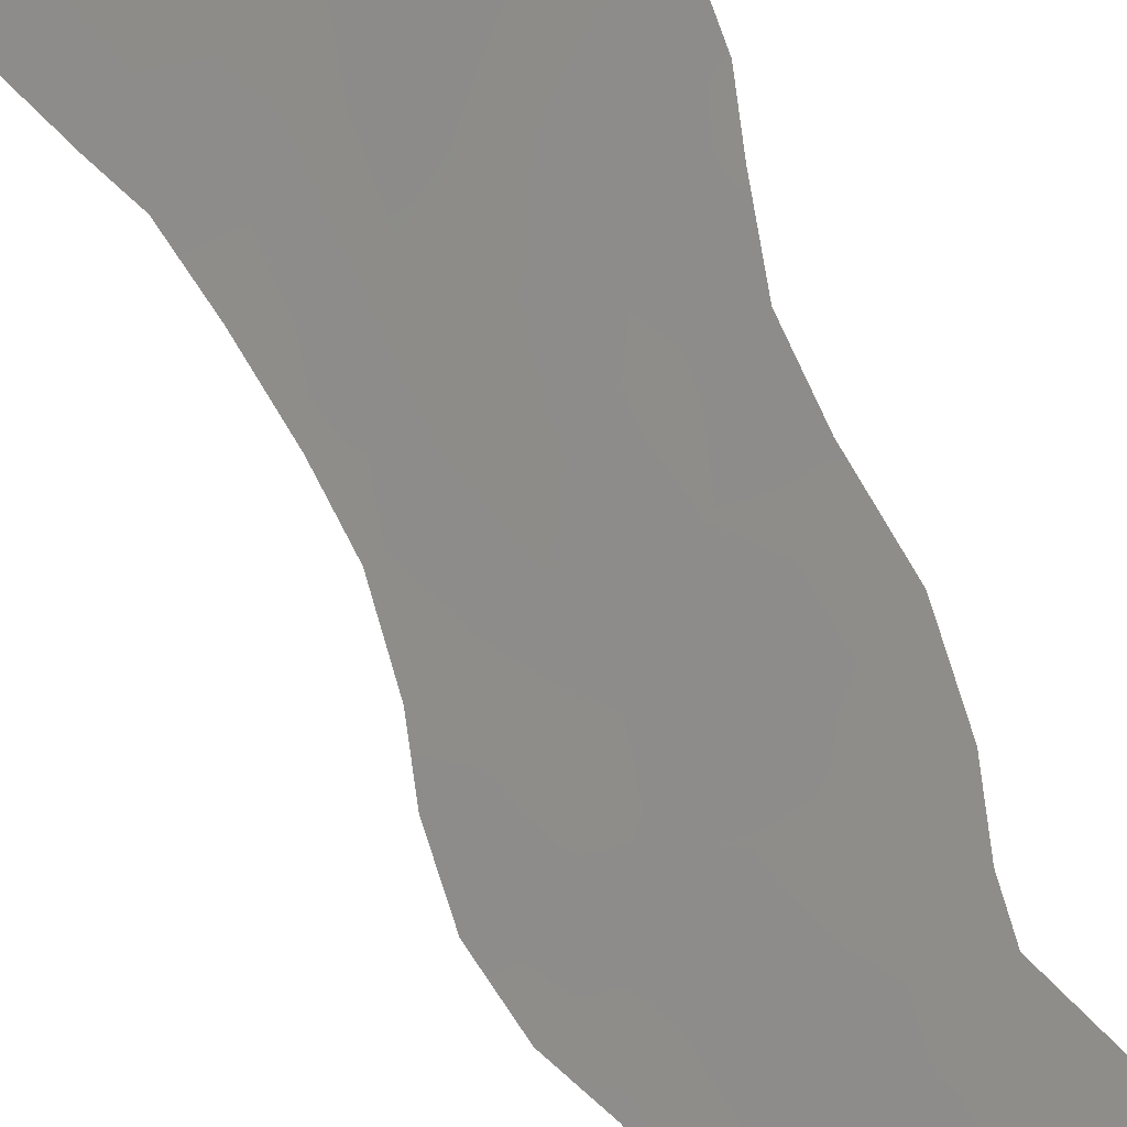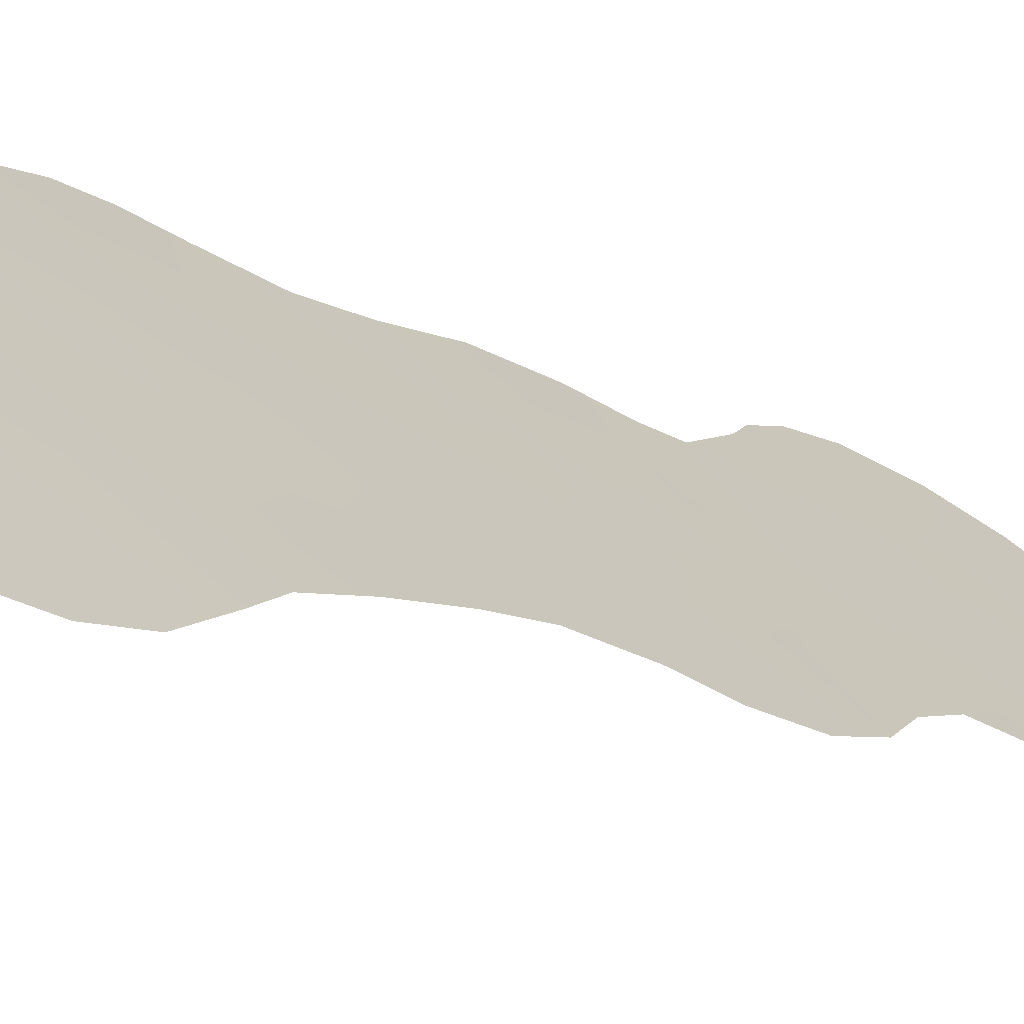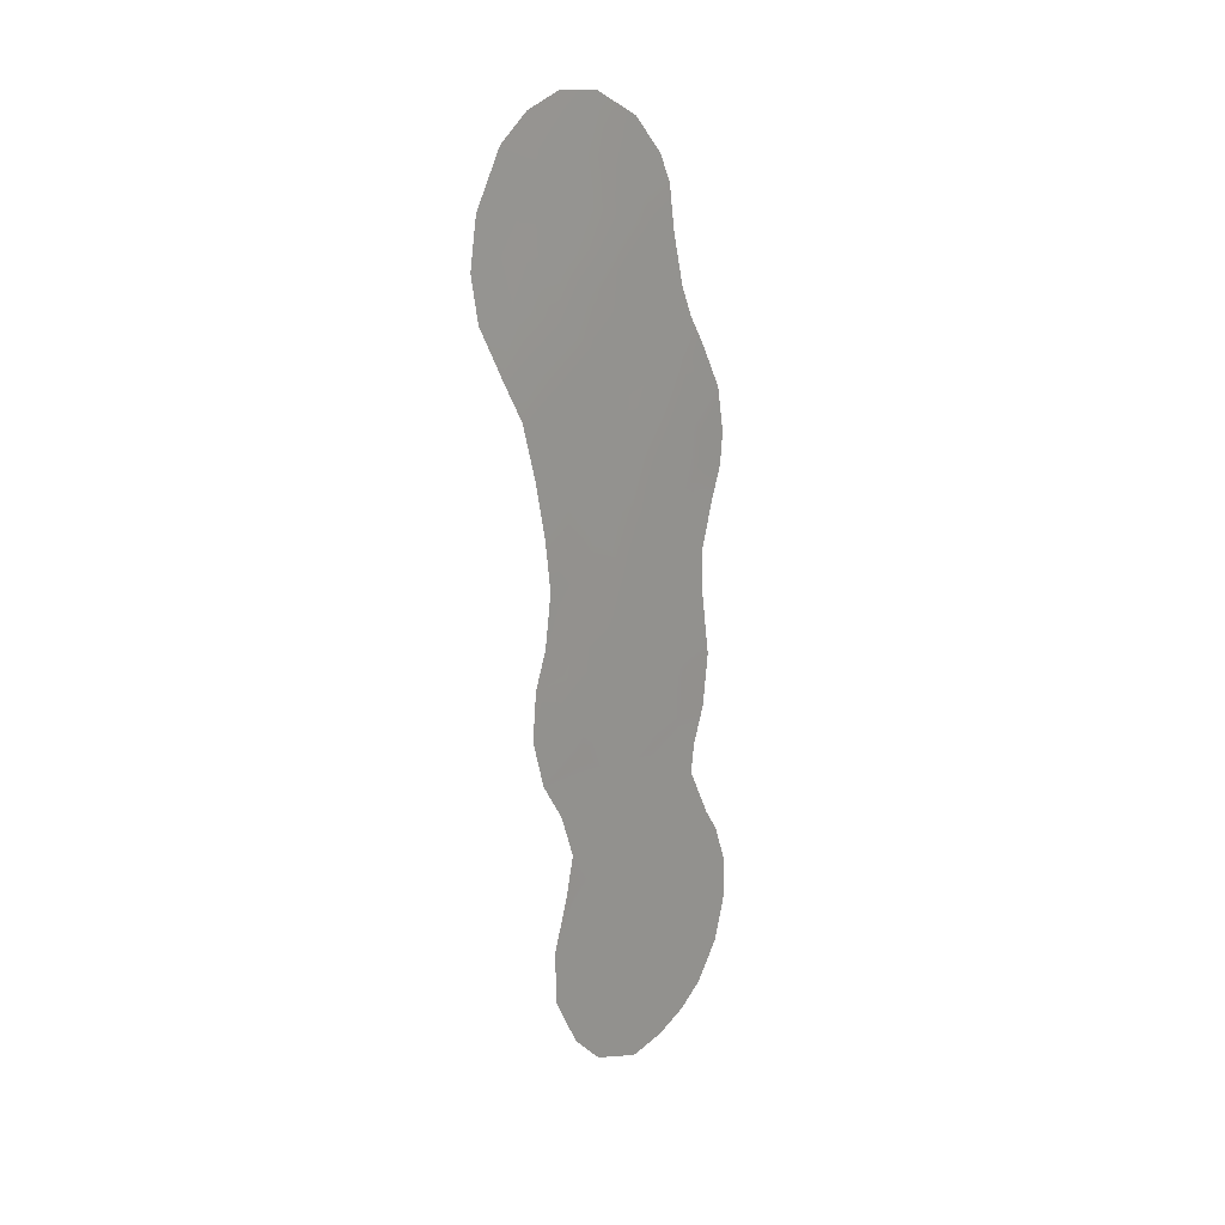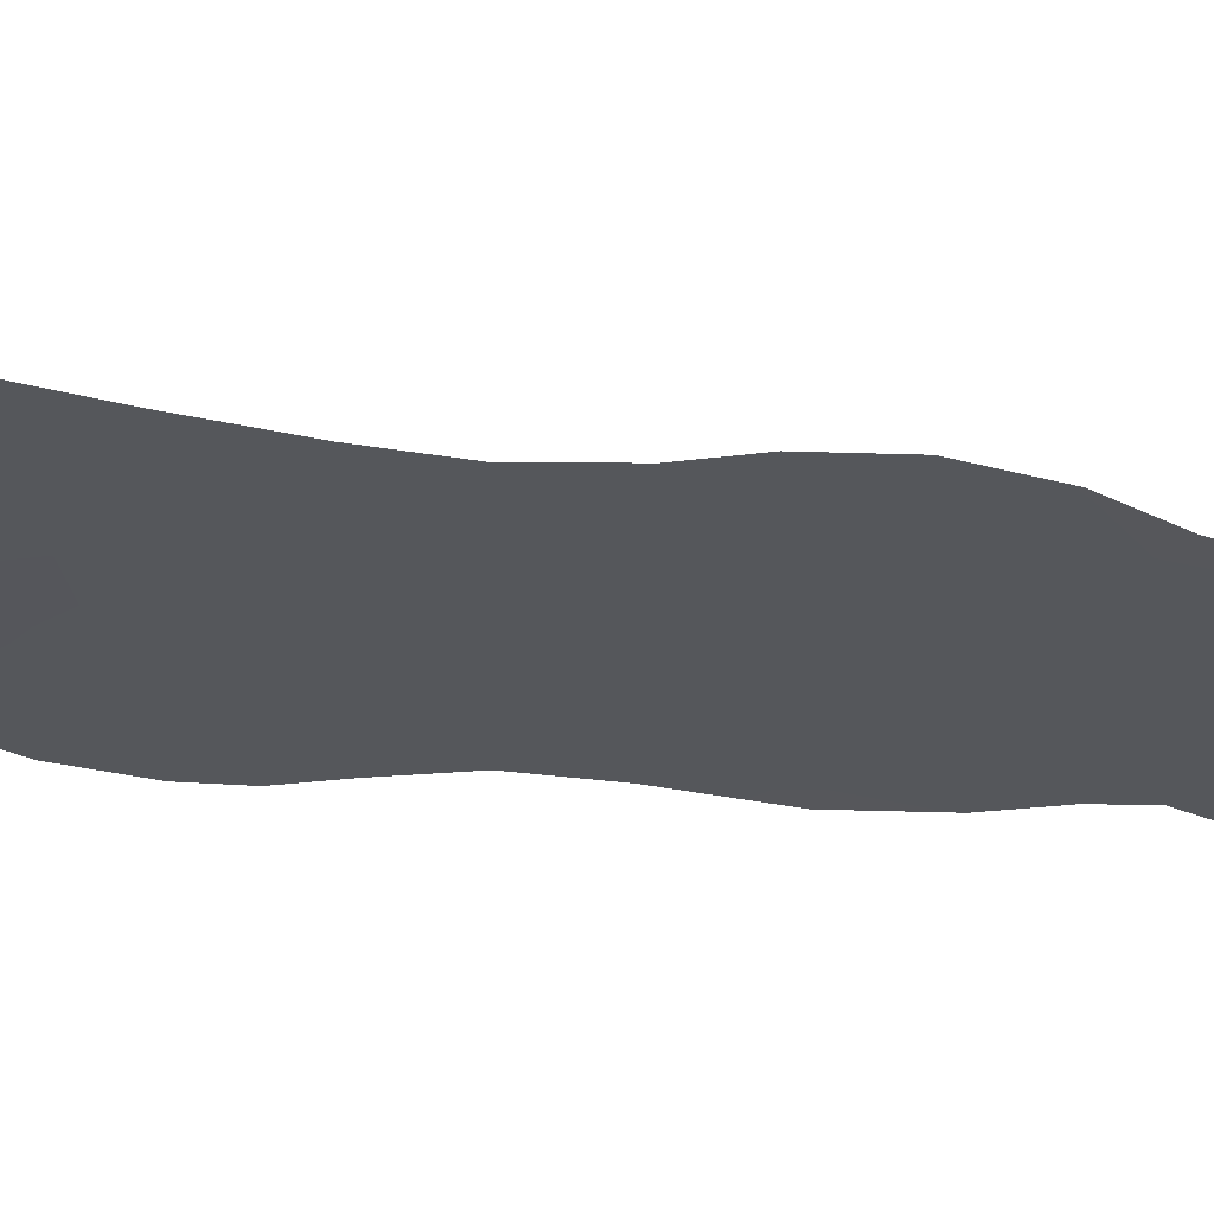
<metadata>
{"format":"obj","ext":"obj","renderer":"f3d","projection":"perspective","resolution":1024,"background":"white","views":[{"elev":76.4,"azim":-21.6,"up":"+Z"},{"elev":-17.0,"azim":-136.9,"up":"+Z"},{"elev":17.0,"azim":-98.5,"up":"+Y"},{"elev":-74.8,"azim":-93.8,"up":"+Z"}]}
</metadata>
<code>
v -45.45 -9.36 50.85
v -46.49 -10.1 49.69
v -50.52 2.62 45.36
v -47.67 -10.39 48.36
v -46.18 8.407 50.27
v -48.77 -3.686 47.22
v -52.7 22.9 42.98
v -47.11 9.333 49.25
v -47.84 17.76 48.53
v -47.84 -2.553 48.28
v -48.3 25.2 48.06
v -48.28 2.928 47.87
v -48.01 10.31 48.27
v -49.7 6.023 46.33
v -50.51 15 45.49
v -44.25 -8.947 52.19
v -45.03 -10.59 51.3
v -52.02 7.604 43.76
v -53.47 18.28 42.18
v -48.55 27.43 47.79
v -52.09 1.966 43.62
v -51.54 -7.736 44.1
v -51.31 28.56 44.55
v -45.01 11.54 51.61
v -44.68 12.94 52
v -46.2 19.4 50.43
v -44.36 -3.528 52.12
v -45.83 -11.43 50.4
v -54.51 22.47 40.94
v -43.84 -6.883 52.65
v -45.67 18.22 51
v -46.59 20.69 49.99
v -50 28.47 46.1
v -46.98 22.88 49.56
v -52.39 6.03 43.33
v -53.37 26.79 42.16
v -45.65 -0.3172 50.74
v -45.17 2.517 51.31
v -43.94 -5.117 52.56
v -51.12 -3.323 44.62
v -44.63 14.35 52.1
v -54.3 20.57 41.21
v -47.58 25.95 48.9
v -48.06 -12.34 47.91
v -49.67 -11.44 46.12
v -52.51 4.017 43.19
v -45.32 7.422 51.21
v -52.84 16.7 42.89
v -50.87 -1.585 44.92
v -52.01 11.89 43.8
v -52.4 14.43 43.38
v -50.4 9.952 45.57
v -47.53 1.622 48.68
v -46.75 -1.5 49.5
v -49.1 -10.24 46.78
v -47.87 -0.4188 48.27
v -51.83 24.6 43.96
v -49.95 -8.423 45.85
v -48.43 14.66 47.85
v -51.09 11.44 44.83
v -51.82 9.83 44
v -46.14 15.09 50.42
v -47.17 -6.832 48.96
v -48.17 8.593 48.07
v -49.67 13.84 46.43
v -51.54 4.188 44.26
v -47.11 5.557 49.21
v -48.52 12.28 47.73
v -47.22 13.68 49.19
v -49.3 -6.896 46.6
v -47.5 -4.706 48.63
v -47.18 3.625 49.09
v -53.12 21.08 42.54
v -49.36 3.621 46.67
v -51.42 20 44.48
v -50.02 -2.794 45.85
v -46.08 10.48 50.41
v -50.16 20.92 45.92
v -45.88 12.74 50.67
v -52.41 18.63 43.38
v -48.3 6.744 47.89
v -51.41 17.8 44.5
v -51.19 6.107 44.66
v -50 11.87 46.05
v -51.12 13.46 44.79
v -44.78 -5.48 51.63
v -45.55 0.9048 50.86
v -53.64 22.9 41.91
v -46.1 6.382 50.33
v -47.12 11.45 49.27
v -46.17 -8.017 50.06
v -50.58 24.3 45.42
v -51.38 22.37 44.51
v -45.25 14.31 51.4
v -47.22 19.4 49.25
v -46.61 -3.444 49.63
v -47.77 21.24 48.65
v -48.39 -5.851 47.63
v -49.22 23.87 47.01
v -50.37 16.87 45.67
v -49.17 17.63 47.02
v -49.17 1.149 46.85
v -46.58 0.3906 49.71
v -47.16 -8.714 48.94
v -46.27 2.269 50.08
v -49.11 10.17 47.03
v -49.95 -4.932 45.89
v -51.57 -5.446 44.1
v -49.43 15.78 46.72
v -48.05 23.22 48.35
v -52.19 26.56 43.54
v -52.45 27.91 43.23
v -46.06 4.307 50.36
v -50.16 18.9 45.91
v -47.15 7.396 49.18
v -50.42 -6.586 45.35
v -51.5 15.53 44.39
v -50.19 -0.5556 45.69
v -48.27 4.789 47.89
v -44.91 16.29 51.82
v -46.42 17.45 50.15
v -45.41 9.547 51.15
v -47.34 15.89 49.09
v -50.67 -10.04 45.04
v -54.25 24.52 41.2
v -44.84 -2.554 51.6
v -45.82 -2.354 50.52
v -46.87 -12.06 49.24
v -49.42 8.248 46.66
v -47.2 24.79 49.34
v -45 4.82 51.53
v -50.64 1.015 45.21
v -51.34 0.2896 44.43
v -50.46 4.485 45.47
v -49.03 21.87 47.21
v -50.79 7.995 45.12
v -50.13 22.75 45.96
v -48.75 19.65 47.51
v -45.39 -3.833 50.99
v -48.35 -8.175 47.64
v -49.06 -1.395 46.93
v -46.11 -5.664 50.18
v -45.1 -7.371 51.27
v -48.42 16.4 47.87
v -53.04 24.91 42.56
v -50.94 26.33 45.01
v -49.61 25.9 46.55
f 28 1 17
f 68 84 65
f 113 67 89
f 68 69 90
f 97 32 95
f 93 78 75
f 12 119 72
f 53 103 56
f 2 28 128
f 91 1 2
f 143 86 30
f 83 35 18
f 7 57 93
f 113 89 131
f 89 115 5
f 77 8 90
f 142 139 86
f 58 55 124
f 76 40 49
f 14 83 136
f 64 129 106
f 70 58 116
f 65 109 59
f 134 74 3
f 15 85 117
f 1 16 17
f 9 101 138
f 97 138 135
f 73 19 42
f 43 11 20
f 61 60 52
f 61 50 60
f 130 110 11
f 85 65 84
f 66 21 46
f 116 22 108
f 6 10 71
f 10 96 71
f 72 113 105
f 79 24 77
f 122 77 24
f 80 75 82
f 49 118 76
f 90 79 77
f 69 68 59
f 78 93 137
f 78 137 135
f 14 119 74
f 74 119 12
f 44 55 4
f 44 45 55
f 79 25 24
f 55 140 4
f 121 26 31
f 64 81 129
f 129 81 14
f 2 1 28
f 59 68 65
f 84 52 60
f 85 15 65
f 84 60 85
f 103 87 37
f 125 88 29
f 21 66 3
f 36 111 145
f 47 131 89
f 13 68 90
f 69 62 79
f 69 79 90
f 63 71 142
f 143 30 16
f 95 138 97
f 121 31 120
f 127 96 54
f 97 34 32
f 6 71 98
f 98 71 63
f 71 96 142
f 135 99 110
f 99 147 11
f 109 100 101
f 118 132 102
f 132 3 102
f 72 67 113
f 10 56 54
f 53 105 103
f 63 91 104
f 104 91 2
f 104 2 4
f 91 143 1
f 105 87 103
f 87 105 38
f 53 72 105
f 13 106 68
f 68 106 84
f 122 5 77
f 97 135 110
f 106 52 84
f 94 41 25
f 25 79 94
f 101 9 144
f 7 88 145
f 108 107 116
f 108 40 107
f 7 93 75
f 7 75 73
f 76 107 40
f 15 100 109
f 11 110 99
f 8 64 13
f 8 77 5
f 112 23 111
f 73 75 80
f 89 67 115
f 5 115 8
f 81 64 115
f 64 8 115
f 90 8 13
f 47 89 5
f 88 42 29
f 42 88 73
f 80 19 73
f 48 19 80
f 119 81 67
f 118 49 133
f 119 14 81
f 82 75 114
f 75 78 114
f 63 140 98
f 120 94 62
f 120 41 94
f 121 120 62
f 121 9 95
f 26 95 32
f 26 121 95
f 33 146 23
f 122 47 5
f 66 46 35
f 91 142 143
f 137 92 99
f 6 107 76
f 140 63 104
f 98 140 70
f 67 81 115
f 119 67 72
f 69 59 123
f 123 9 121
f 45 124 55
f 140 55 58
f 124 22 58
f 125 36 145
f 21 3 132
f 134 66 83
f 83 66 35
f 126 127 37
f 97 110 34
f 112 111 36
f 136 18 61
f 128 4 2
f 128 44 4
f 10 54 96
f 52 136 61
f 54 56 103
f 54 103 37
f 54 37 127
f 106 129 52
f 52 129 136
f 129 14 136
f 14 134 83
f 43 130 11
f 130 34 110
f 10 141 56
f 102 12 53
f 12 72 53
f 70 107 98
f 98 107 6
f 147 20 11
f 105 113 38
f 131 38 113
f 13 64 106
f 70 140 58
f 116 58 22
f 107 70 116
f 133 132 118
f 133 21 132
f 102 53 56
f 59 144 123
f 102 56 141
f 65 15 109
f 3 74 102
f 102 74 12
f 66 134 3
f 15 117 100
f 50 85 60
f 51 85 50
f 134 14 74
f 62 94 79
f 136 83 18
f 114 138 101
f 137 99 135
f 117 82 100
f 138 78 135
f 121 62 123
f 9 138 95
f 123 62 69
f 114 78 138
f 139 126 27
f 127 126 139
f 139 96 127
f 96 139 142
f 27 86 139
f 117 51 48
f 39 86 27
f 82 48 80
f 86 39 30
f 57 145 111
f 140 104 4
f 63 142 91
f 92 137 93
f 109 144 59
f 101 144 109
f 7 145 57
f 142 86 143
f 118 141 76
f 57 92 93
f 6 76 141
f 10 6 141
f 144 9 123
f 100 82 114
f 100 114 101
f 117 48 82
f 1 143 16
f 125 145 88
f 102 141 118
f 146 111 23
f 146 92 57
f 111 146 57
f 147 146 33
f 147 33 20
f 117 85 51
f 92 147 99
f 146 147 92
f 73 88 7

</code>
